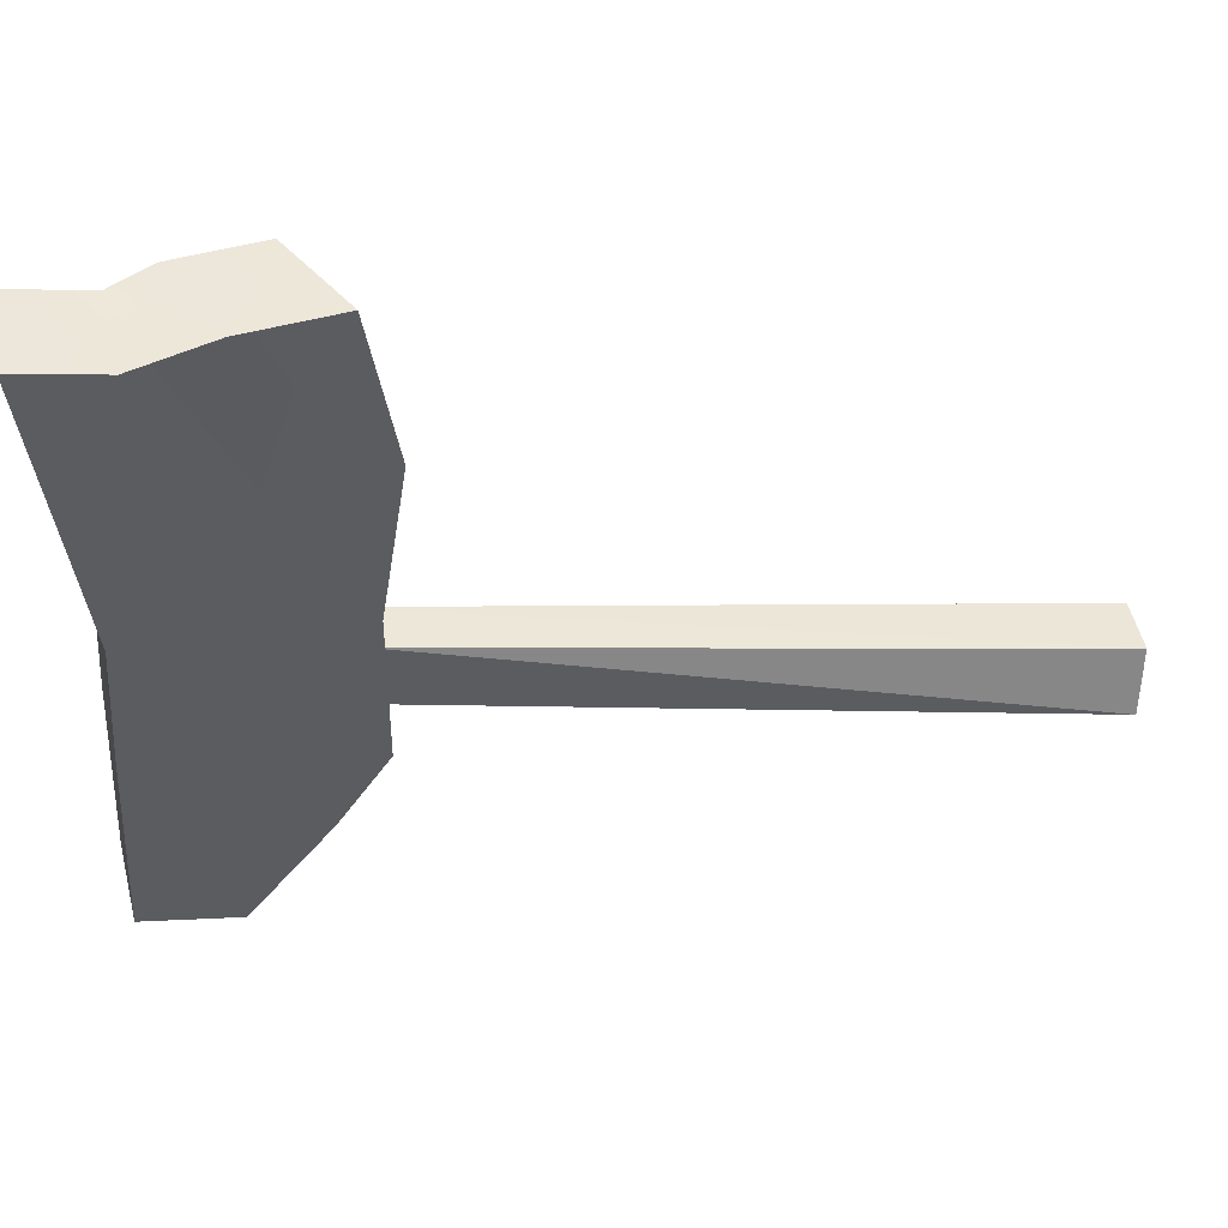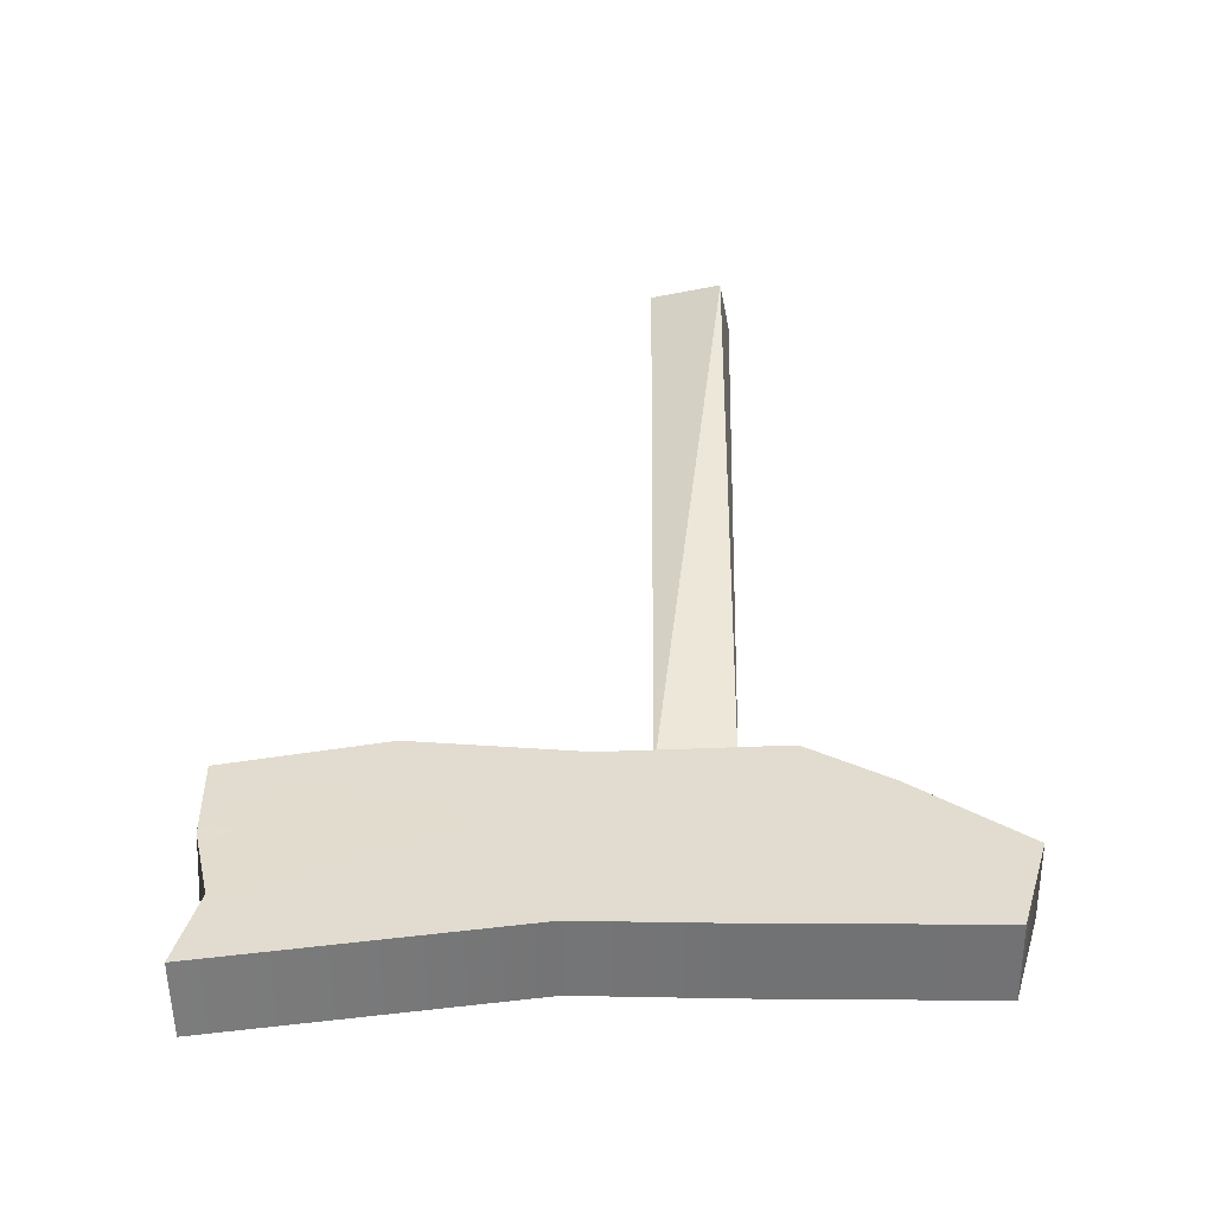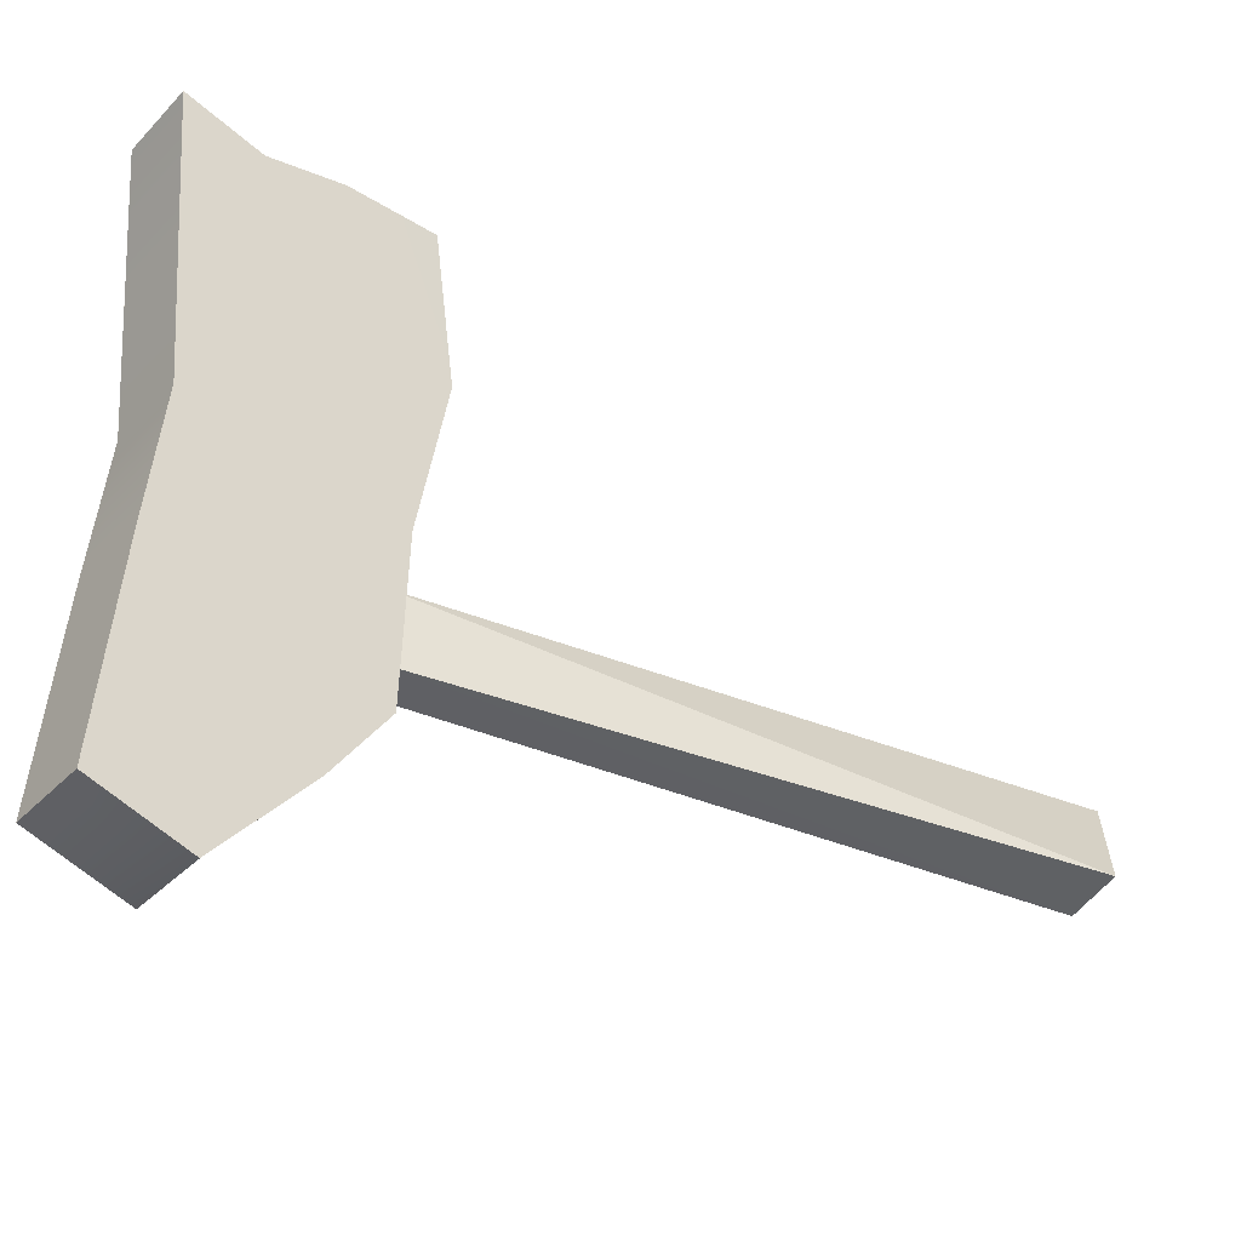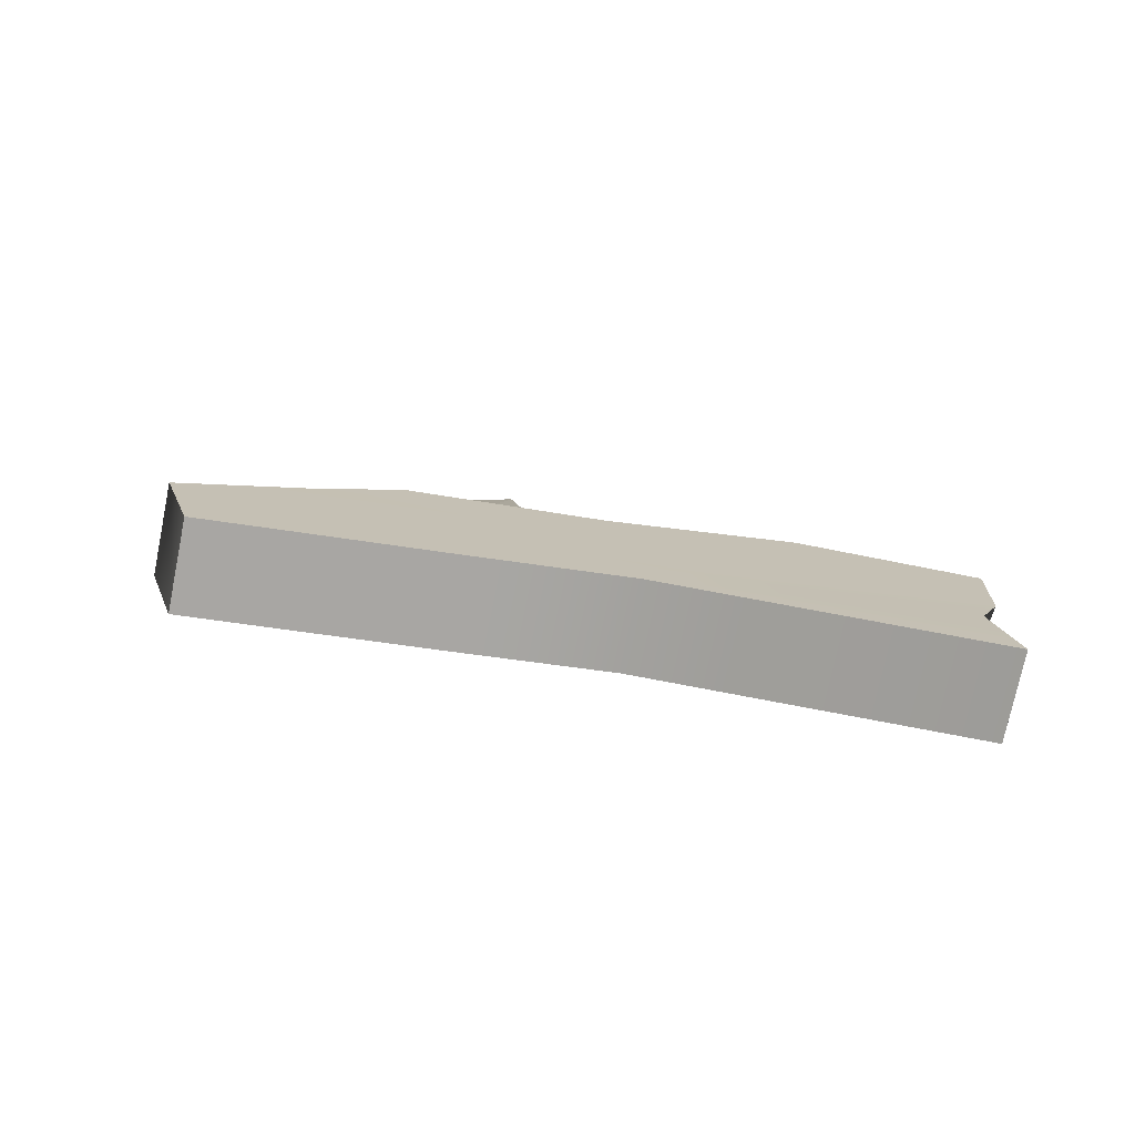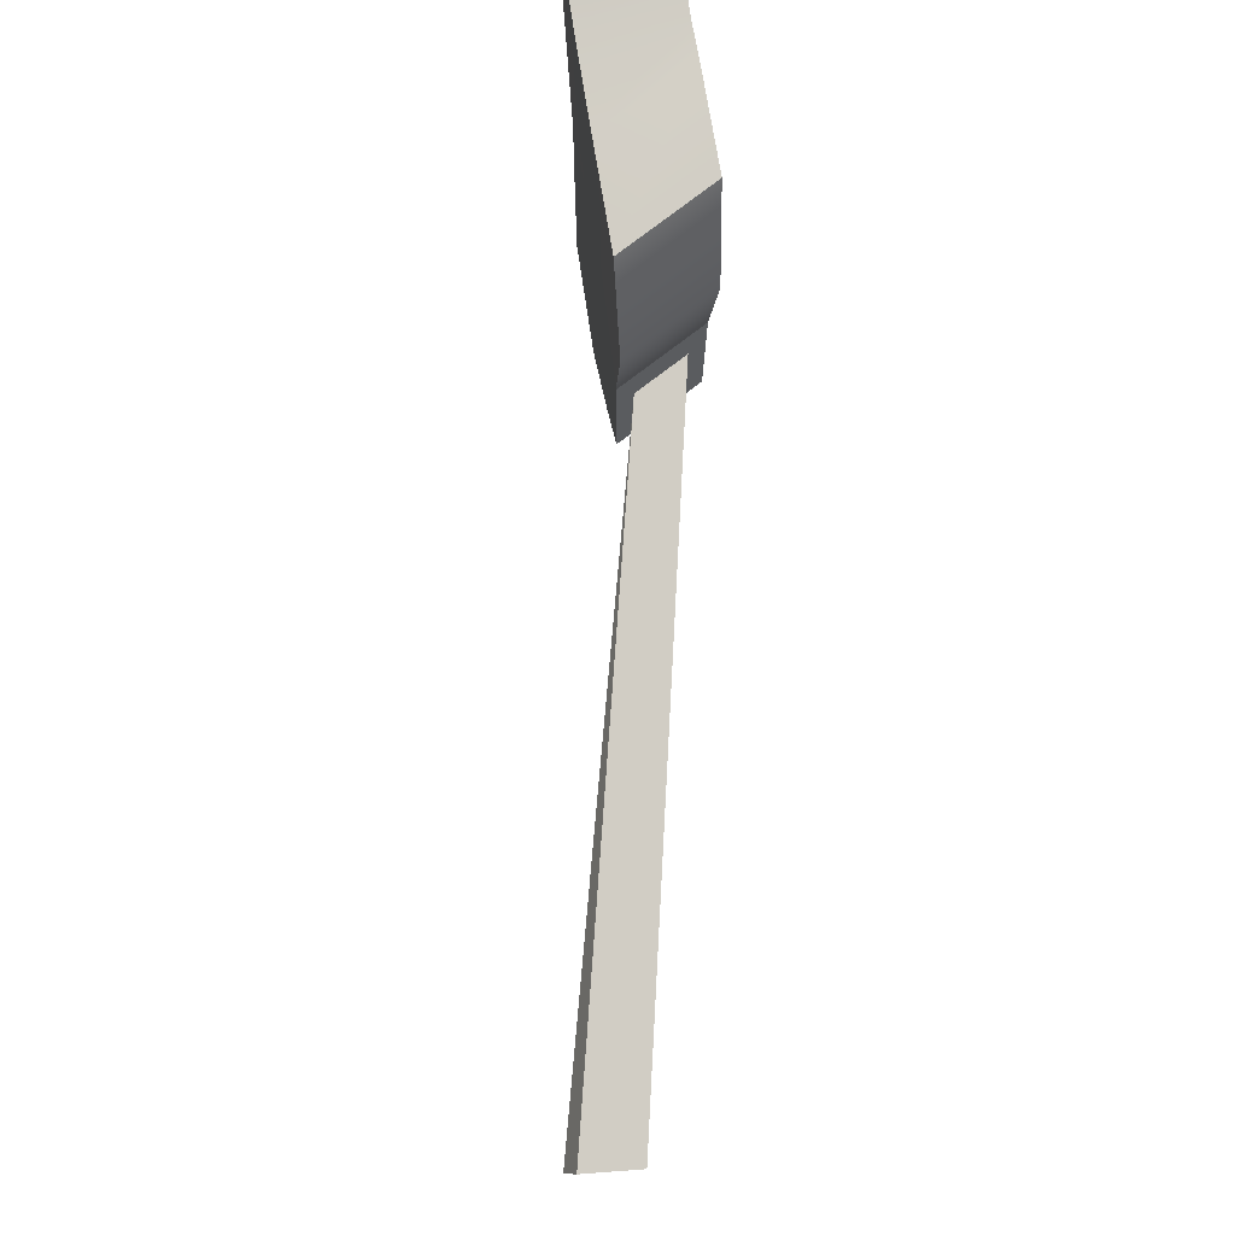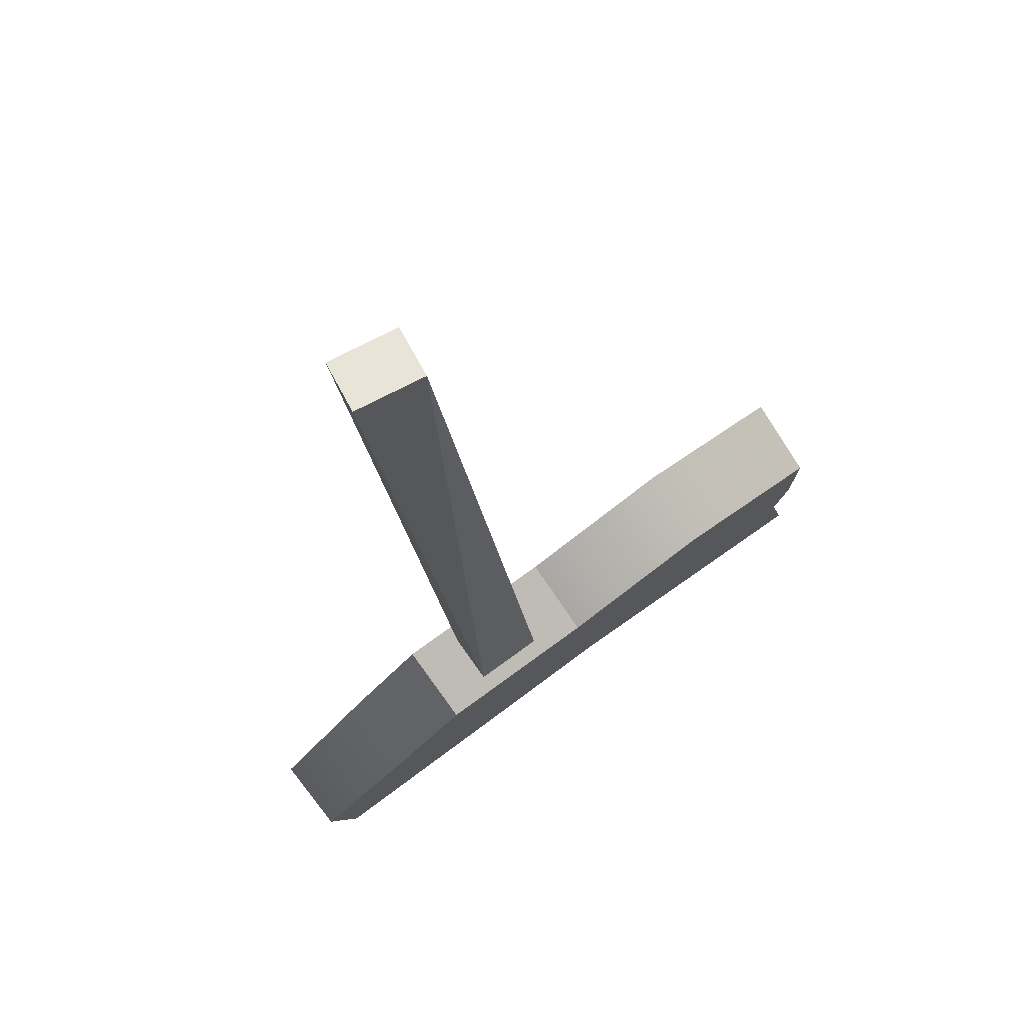
<metadata>
{"format":"obj","ext":"obj","renderer":"f3d","projection":"perspective","resolution":1024,"background":"white","views":[{"elev":50.3,"azim":75.4,"up":"+Z"},{"elev":-55.5,"azim":93.5,"up":"+Y"},{"elev":-40.4,"azim":51.7,"up":"+Z"},{"elev":-74.1,"azim":-98.9,"up":"+Y"},{"elev":78.5,"azim":170.6,"up":"+Z"},{"elev":73.8,"azim":-125.7,"up":"+Y"}]}
</metadata>
<code>
v  -268.6 3.543 455.5
v  -268.7 4.386 440
v  -268.6 12.08 443.3
v  -268.5 11.24 458.9
v  -275.4 8.272 459.2
v  -275.4 9.115 443.7
v  -275.5 4.414 440.3
v  -275.4 3.572 455.8
v  -268.6 -0.2224 451.7
v  -275.4 -0.1938 452.1
v  -275.5 -1.187 440
v  -268.7 -1.216 439.6
v  -268.4 10.4 477.6
v  -275.2 7.435 477.9
v  -275.3 3.974 476.3
v  -268.4 3.946 476
v  -268.5 17.74 449.5
v  -275.4 14.2 449.8
v  -275.3 16.57 464.2
v  -268.5 20.1 463.9
v  -268.8 5.541 418.7
v  -275.6 5.57 419
v  -275.5 9.958 428.1
v  -268.7 12.92 427.8
v  -268.5 -2.72 477.8
v  -275.3 -2.691 478.1
v  -275.6 -2.437 421.4
v  -268.8 -2.465 421.1
v  -256.7 67.71 437.9
v  -261.3 68.12 437.3
v  -262.2 68.35 443.4
v  -257.7 67.94 444
v  -275.2 14.55 478.1
v  -268.4 18.09 477.8
v  -275.5 13.95 434.9
v  -268.6 17.48 434.6
v  -270 16.85 439.1
v  -269.9 16.96 445.2
v  -274.1 14.73 439.2
v  -274 14.84 445.4
o Box134
g Box134
f 1 2 3
f 3 4 1
f 5 6 7
f 7 8 5
f 9 10 11
f 11 12 9
f 13 14 15
f 15 16 13
f 17 18 19
f 19 20 17
f 21 22 23
f 23 24 21
f 16 1 4
f 4 13 16
f 24 3 2
f 2 21 24
f 14 5 8
f 8 15 14
f 22 7 6
f 6 23 22
f 25 26 10
f 10 9 25
f 27 28 12
f 12 11 27
f 29 30 31
f 31 32 29
f 33 34 20
f 20 19 33
f 9 12 2
f 2 1 9
f 17 20 4
f 4 3 17
f 19 18 6
f 6 5 19
f 11 10 8
f 8 7 11
f 34 33 14
f 14 13 34
f 26 25 16
f 16 15 26
f 28 27 22
f 22 21 28
f 35 36 24
f 24 23 35
f 25 9 1
f 1 16 25
f 20 34 13
f 13 4 20
f 36 17 3
f 3 24 36
f 12 28 21
f 21 2 12
f 33 19 5
f 5 14 33
f 10 26 15
f 15 8 10
f 27 11 7
f 7 22 27
f 18 35 23
f 23 6 18
f 17 36 37
f 37 38 17
f 36 35 39
f 39 37 36
f 35 18 40
f 40 39 35
f 18 17 38
f 38 40 18
f 38 37 29
f 29 32 38
f 37 39 30
f 30 29 37
f 39 40 31
f 31 30 39
f 40 38 32
f 32 31 40

</code>
